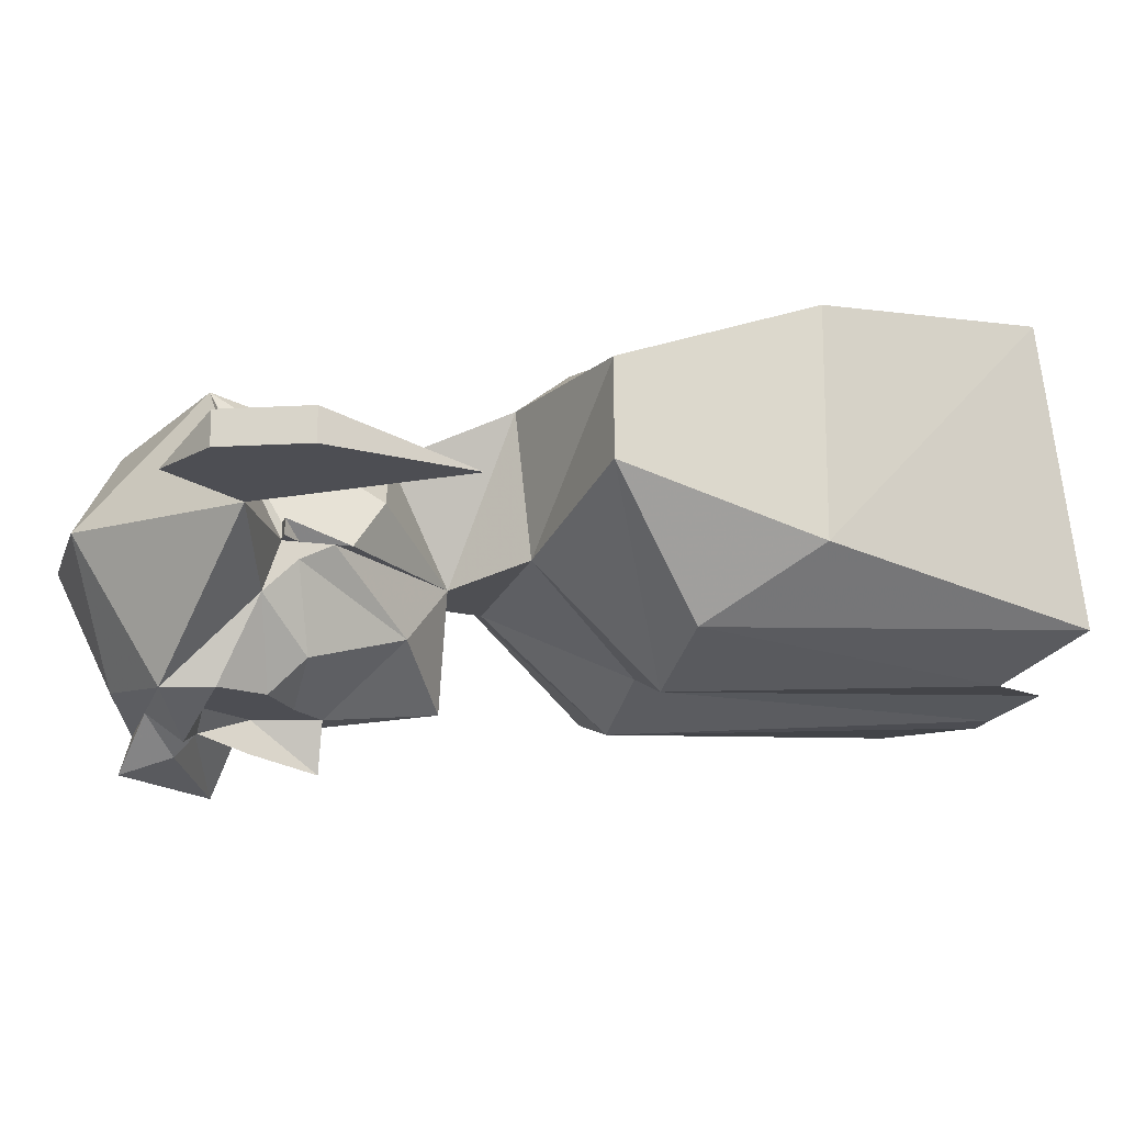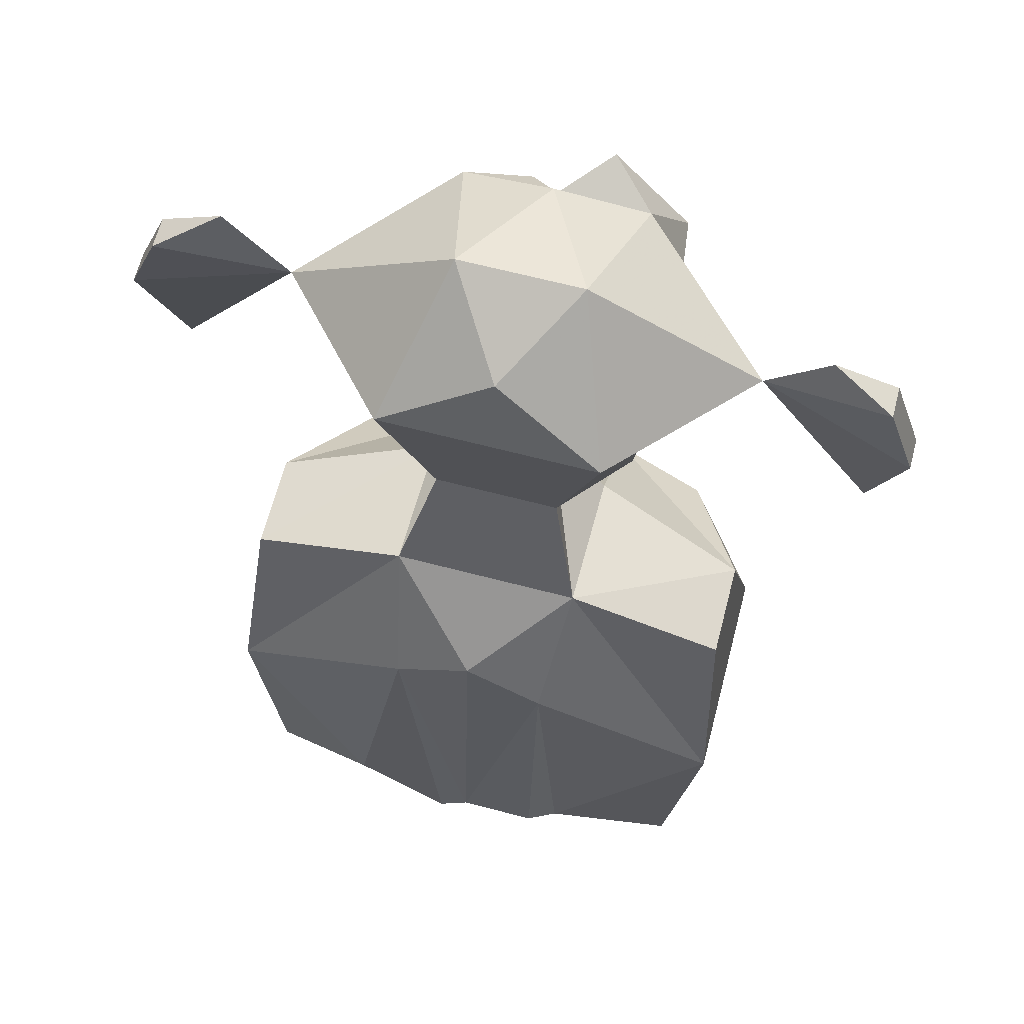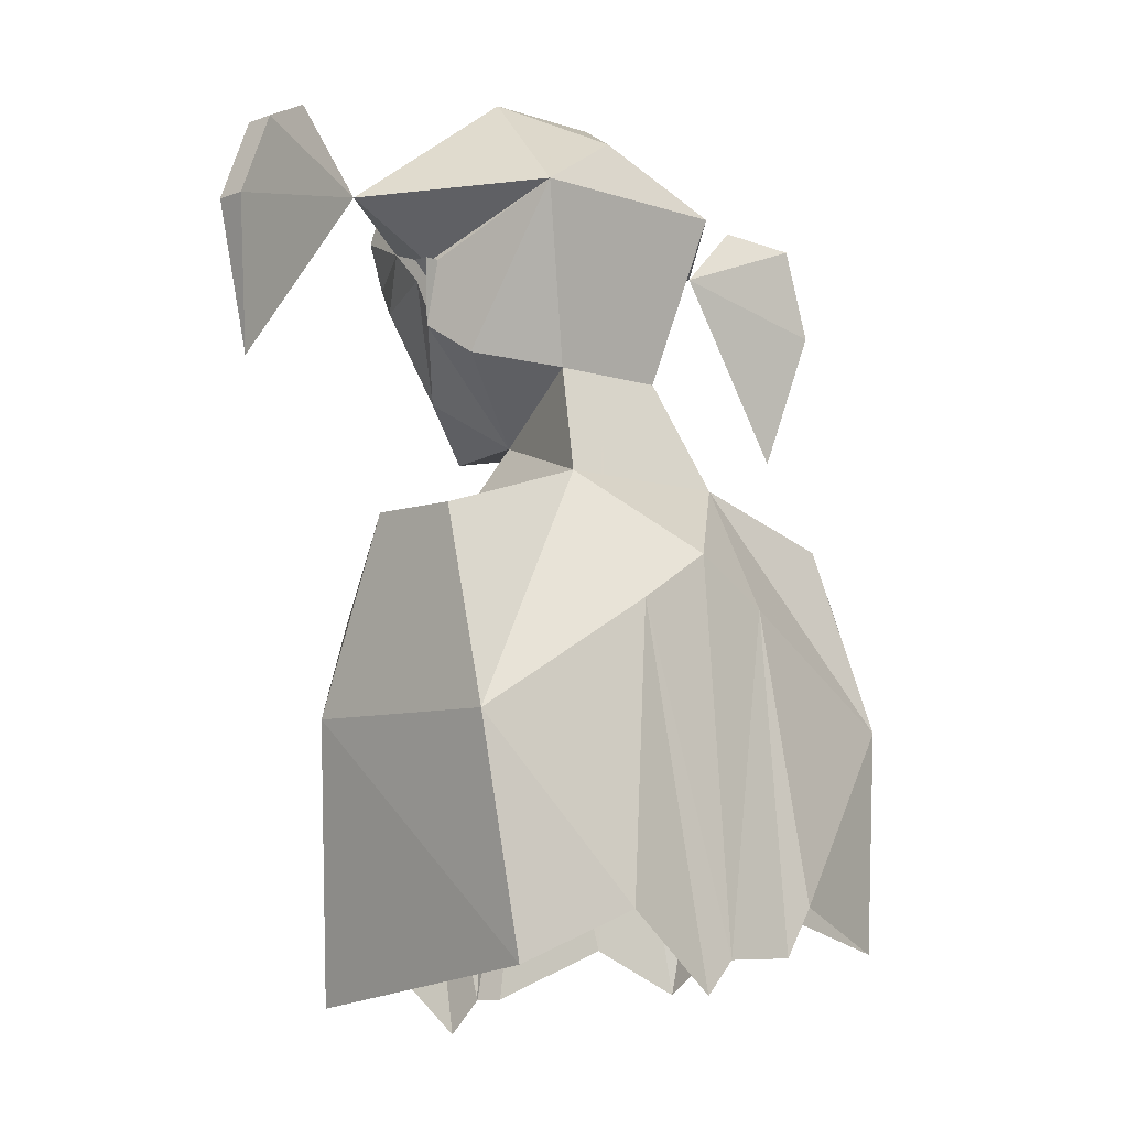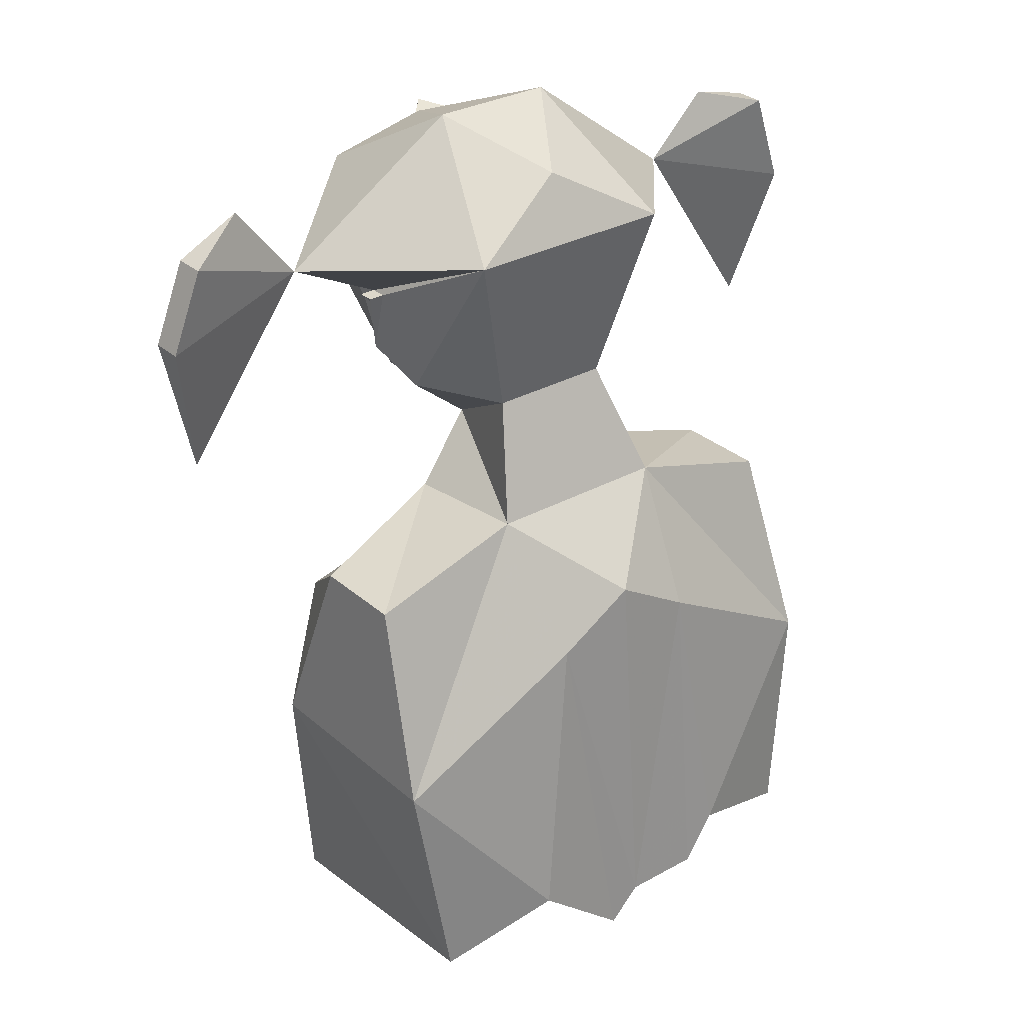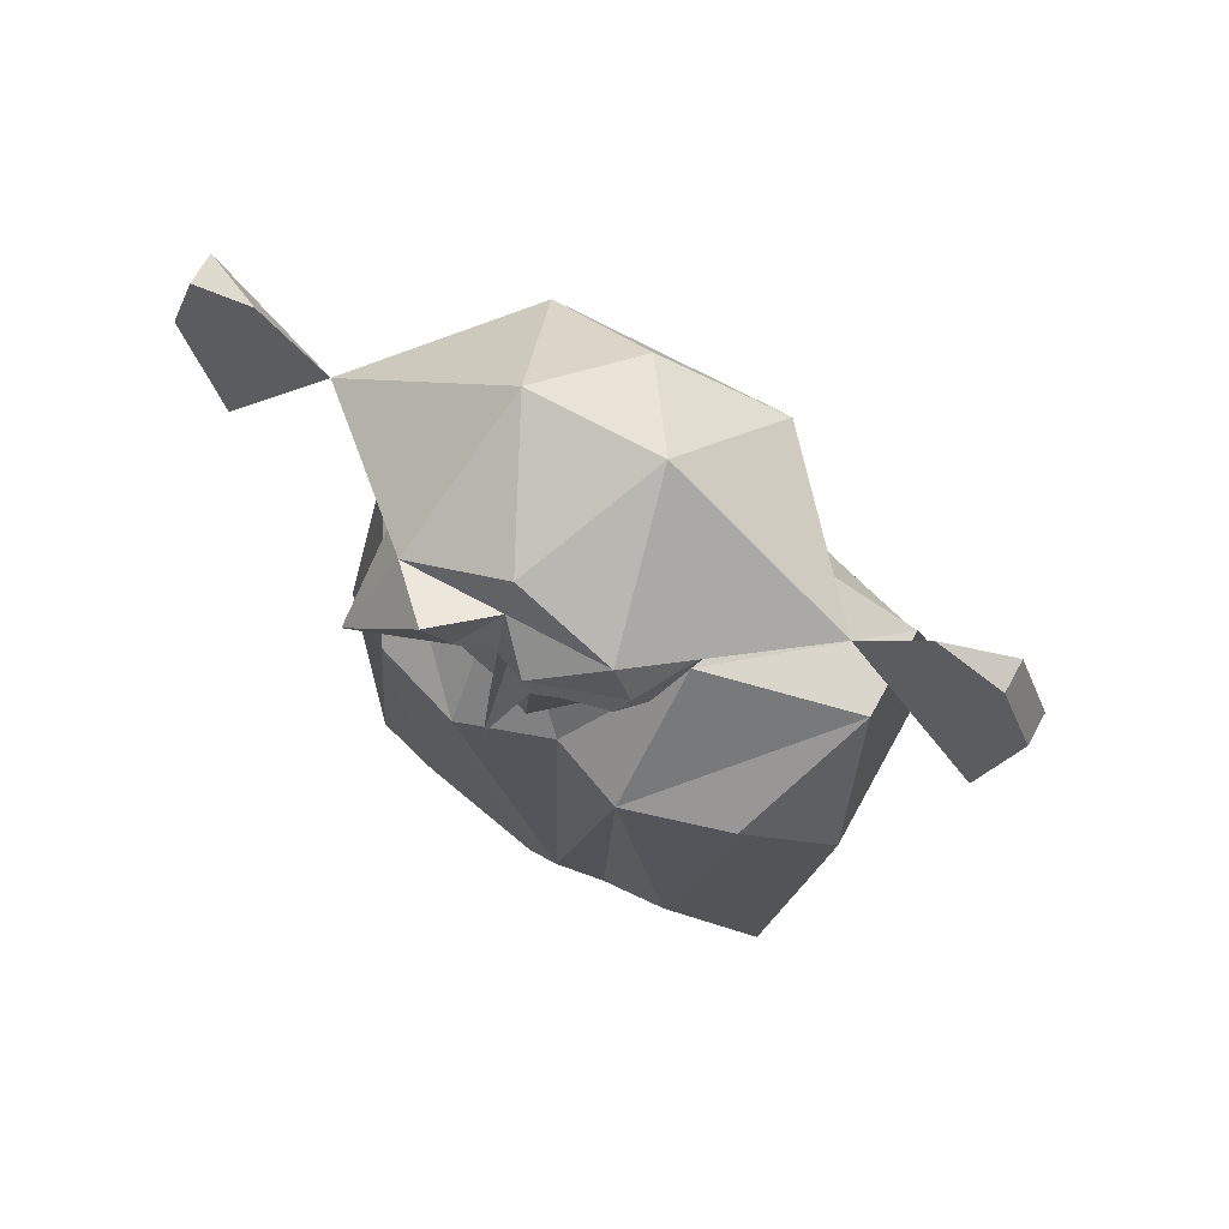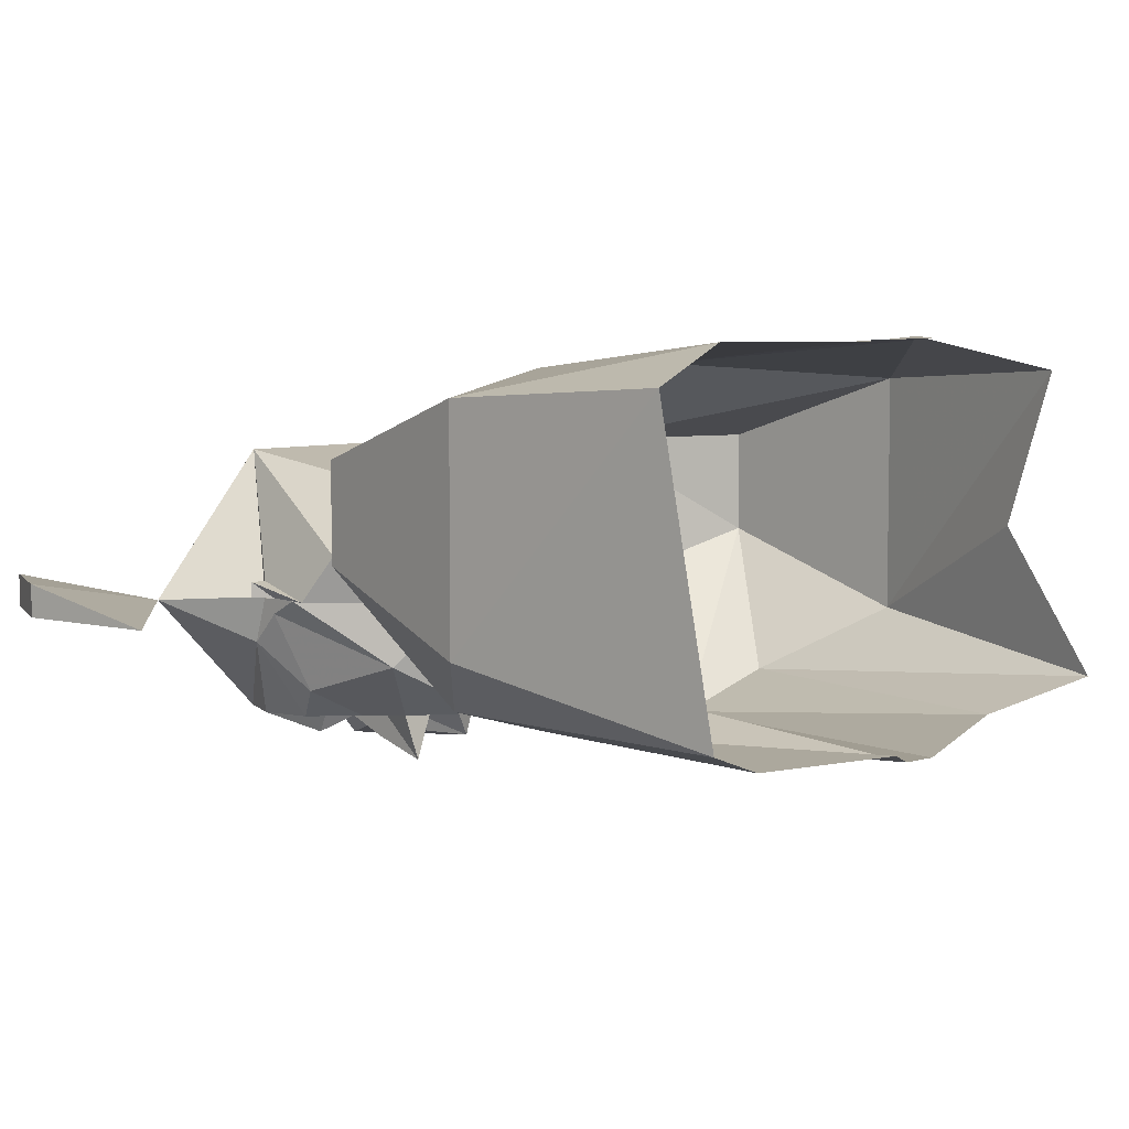
<metadata>
{"format":"obj","ext":"obj","renderer":"f3d","projection":"perspective","resolution":1024,"background":"white","views":[{"elev":-17.3,"azim":-105.6,"up":"+Z"},{"elev":65.8,"azim":14.7,"up":"+Y"},{"elev":-7.4,"azim":-44.1,"up":"+Y"},{"elev":30.4,"azim":-38.8,"up":"+Y"},{"elev":68.5,"azim":-151.2,"up":"+Y"},{"elev":6.7,"azim":-40.7,"up":"+Z"}]}
</metadata>
<code>
v 0.02344 0.9531 -0.1172
v 0.04688 0.9688 -0.1172
v 0 0.9688 -0.1172
v 0.05469 0.9531 -0.1016
v 0.07031 0.9609 -0.0625
v 0.0625 0.9766 -0.1406
v 0.01562 0.9922 -0.1172
v 0.01562 0.9766 -0.1172
v 0 0.9922 -0.125
v -0.01562 0.9922 -0.1172
v -0.01562 0.9766 -0.1172
v -0.04688 0.9688 -0.1172
v -0.02344 0.9531 -0.1172
v -0.007812 0.9375 -0.1172
v 0 0.9375 -0.1406
v 0 0.9688 -0.1328
v 0.007812 0.9375 -0.1172
v 0.03906 0.9062 -0.08594
v 0.07031 0.9453 -0.05469
v 0.07031 0.9609 -0.05469
v 0.07031 0.9688 -0.05469
v 0.07031 0.9766 -0.07812
v 0.04688 1.016 -0.1172
v 0.02344 1.023 -0.1406
v 0.01562 1 -0.1328
v 0 1.016 -0.1172
v -0.01562 1 -0.1328
v -0.05469 0.9922 -0.1172
v 0.1953 0.9688 -0.05469
v 0.1953 0.9688 -0.03906
v 0.1797 1.016 -0.03906
v 0.1797 1.016 -0.05469
v 0.1172 0.9922 -0.05469
v 0.1797 0.8984 -0.05469
v 0.1484 1.023 -0.05469
v -0.1797 1.016 -0.05469
v -0.1797 1.016 -0.03906
v -0.1953 0.9766 -0.03906
v -0.1953 0.9766 -0.05469
v -0.1172 0.9922 -0.05469
v -0.1484 1.031 -0.05469
v -0.1797 0.9062 -0.05469
v 0.07812 0.9688 -0.05469
v 0.07812 0.9688 -0.04688
v 0.07031 0.9688 -0.04688
v 0.03125 1.055 -0.04688
v 0 1.031 -0.1094
v 0.07031 0.9375 -0.05469
v 0.0625 0.9219 -0.03125
v 0.05469 1 0.01562
v 0 1.031 0
v -0.03125 1.055 -0.04688
v -0.04688 1.016 -0.1172
v -0.07031 0.9766 -0.07812
v -0.05469 0.9531 -0.1016
v -0.07812 0.9688 -0.05469
v -0.07812 0.9688 -0.04688
v -0.07031 0.9688 -0.05469
v -0.07031 0.9688 -0.04688
v -0.07031 0.9609 -0.05469
v -0.07031 0.9609 -0.0625
v -0.05469 1 0.01562
v -0.0625 0.9219 -0.03125
v -0.07031 0.9375 -0.05469
v -0.07031 0.9453 -0.05469
v -0.03906 0.9062 -0.08594
v -0.03125 0.9141 0
v -0.01562 0.8828 -0.05469
v 0.03125 0.9141 0
v -0.04688 0.8594 0.02344
v -0.04688 0.8516 -0.04688
v 0.01562 0.8828 -0.05469
v 0 0.8828 -0.1094
v 0.04688 0.8594 0.02344
v 0.04688 0.8516 -0.04688
v 0.125 0.8359 -0.02344
v 0.125 0.8359 0.02344
v 0.1328 0.7422 0.05469
v 0.03906 0.7969 0.0625
v 0 0.8203 0.0625
v 0 0.8359 0.04688
v 0 0.7891 -0.08594
v 0.04688 0.7891 -0.1016
v 0.09375 0.7891 -0.08594
v 0.1328 0.7422 -0.05469
v 0.1172 0.6328 0.0625
v 0.05469 0.6562 0.07812
v 0.03906 0.6328 0.07812
v 0 0.6328 0.07812
v -0.03906 0.7969 0.0625
v -0.1328 0.7422 -0.05469
v -0.09375 0.7891 -0.08594
v -0.125 0.8359 -0.02344
v -0.1328 0.7422 0.05469
v -0.1172 0.6328 0.0625
v -0.1094 0.6094 -0.07812
v -0.0625 0.6328 -0.09375
v -0.03906 0.7891 -0.1016
v -0.125 0.8359 0.02344
v -0.0625 0.6562 0.07812
v 0 0.6094 -0.09375
v 0.01562 0.6094 -0.09375
v -0.02344 0.5938 -0.08594
v 0.07812 0.6328 -0.08594
v 0.1172 0.6094 -0.07031
v 0.1172 0.6562 -0.007812
v -0.01562 0.6172 0.07812
f 1 2 3
f 1 3 1
f 1 1 2
f 2 1 4
f 2 4 5
f 2 5 6
f 2 6 7
f 2 7 8
f 2 8 3
f 3 8 7
f 3 7 9
f 3 9 10
f 3 10 11
f 3 11 12
f 3 12 13
f 3 13 13
f 3 13 14
f 3 14 15
f 3 15 16
f 3 16 9
f 3 9 16
f 3 16 15
f 3 15 17
f 3 17 1
f 1 17 4
f 4 17 18
f 4 18 5
f 5 18 19
f 5 19 20
f 5 20 21
f 5 21 22
f 5 22 6
f 6 22 23
f 6 23 24
f 6 24 25
f 6 25 7
f 7 25 9
f 9 25 26
f 9 26 27
f 9 27 10
f 10 27 28
f 10 28 12
f 10 12 11
f 29 30 31
f 29 31 32
f 29 32 33
f 29 33 34
f 29 34 30
f 30 34 33
f 30 33 31
f 31 33 35
f 31 35 32
f 32 35 33
f 36 37 38
f 36 38 39
f 36 39 40
f 36 40 41
f 36 41 37
f 37 41 40
f 37 40 38
f 38 40 42
f 38 42 39
f 39 42 40
f 43 44 43
f 43 43 21
f 43 21 20
f 43 20 44
f 43 44 45
f 43 45 21
f 43 21 21
f 21 21 33
f 21 33 22
f 22 33 23
f 23 33 46
f 23 46 47
f 23 47 26
f 23 26 24
f 24 26 25
f 19 44 20
f 19 20 20
f 20 20 21
f 19 48 44
f 44 48 45
f 45 48 49
f 45 49 50
f 45 50 21
f 21 50 33
f 33 50 46
f 46 50 51
f 46 51 52
f 46 52 47
f 47 52 53
f 47 53 26
f 26 53 27
f 27 53 28
f 28 53 54
f 28 54 12
f 12 54 55
f 12 55 13
f 12 13 13
f 56 57 56
f 56 56 58
f 56 58 58
f 56 58 59
f 56 59 57
f 56 57 60
f 56 60 58
f 58 60 60
f 58 60 61
f 58 61 54
f 58 54 40
f 58 40 58
f 58 40 62
f 58 62 59
f 59 62 63
f 59 63 64
f 59 64 57
f 57 64 65
f 57 65 60
f 60 65 60
f 60 65 61
f 61 65 66
f 61 66 55
f 61 55 54
f 67 68 63
f 67 63 62
f 67 62 50
f 67 50 69
f 67 69 70
f 67 70 68
f 68 70 71
f 68 71 72
f 68 72 73
f 68 73 66
f 68 66 65
f 68 65 64
f 68 64 63
f 49 72 69
f 49 69 50
f 72 49 48
f 72 48 19
f 72 19 18
f 72 18 73
f 73 18 17
f 73 17 14
f 73 14 66
f 66 14 55
f 55 14 13
f 51 50 62
f 51 62 52
f 52 62 40
f 52 40 53
f 53 40 54
f 74 69 72
f 74 72 75
f 74 75 76
f 74 76 77
f 74 77 78
f 74 78 79
f 74 79 80
f 74 80 81
f 74 81 70
f 74 70 69
f 71 75 72
f 75 71 82
f 75 82 83
f 75 83 76
f 76 83 84
f 76 84 85
f 76 85 77
f 77 85 78
f 78 85 86
f 78 86 87
f 78 87 79
f 79 87 88
f 79 88 89
f 79 89 80
f 80 89 90
f 80 90 70
f 80 70 81
f 91 92 93
f 91 93 94
f 91 94 95
f 91 95 96
f 91 96 92
f 92 96 97
f 92 97 98
f 92 98 93
f 93 98 71
f 93 71 99
f 93 99 94
f 94 99 70
f 94 70 90
f 94 90 100
f 94 100 95
f 101 102 83
f 101 83 82
f 101 82 98
f 101 98 103
f 103 98 97
f 102 104 83
f 83 104 84
f 84 104 105
f 84 105 85
f 85 105 106
f 85 106 86
f 90 107 100
f 107 90 89
f 99 71 70
f 98 82 71

</code>
